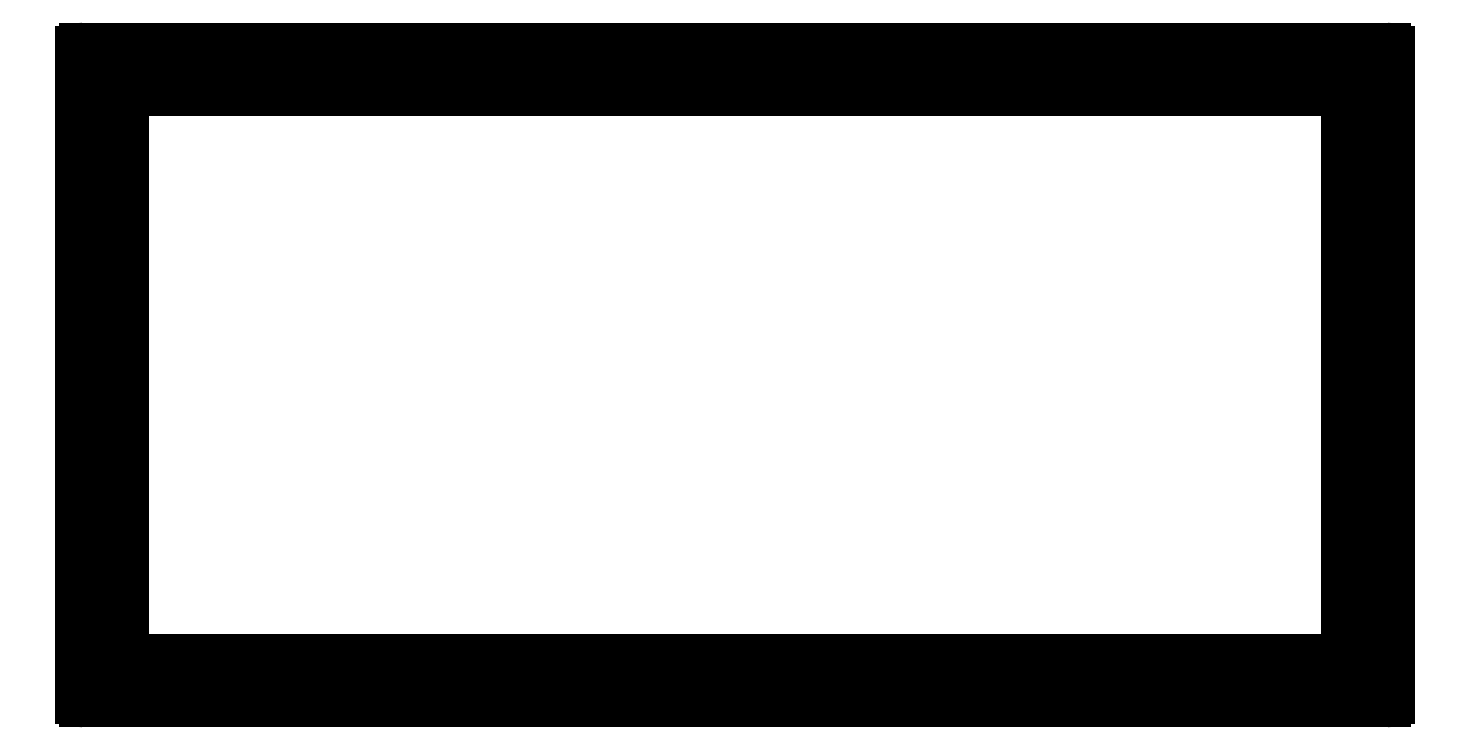
<metadata>
{"format":"dxf","ext":"dxf","renderer":"ezdxf+matplotlib","layout":"modelspace","background":"white","min_lineweight":24,"dpi":150}
</metadata>
<code>
0
SECTION
2
ENTITIES
0
LINE
8
0
10
764.6
20
545.1
30
0
11
645.2
21
545.1
31
0
0
ARC
8
0
10
764.6
20
545.4
30
0
40
0.3
50
270
51
360
0
ARC
8
0
10
645.2
20
545.4
30
0
40
0.3
50
180
51
270
0
LINE
8
0
10
764.9
20
604.8
30
0
11
764.9
21
545.4
31
0
0
LINE
8
0
10
644.9
20
545.4
30
0
11
644.9
21
604.8
31
0
0
ARC
8
0
10
764.6
20
604.8
30
0
40
0.3
50
2.168e-11
51
90
0
ARC
8
0
10
645.2
20
604.8
30
0
40
0.3
50
90
51
180
0
LINE
8
0
10
645.2
20
605.1
30
0
11
764.6
21
605.1
31
0
0
LINE
8
0
10
760.9
20
549.1
30
0
11
648.9
21
549.1
31
0
0
LINE
8
0
10
648.9
20
549.1
30
0
11
648.9
21
601.1
31
0
0
LINE
8
0
10
760.9
20
601.1
30
0
11
760.9
21
549.1
31
0
0
LINE
8
0
10
648.9
20
601.1
30
0
11
760.9
21
601.1
31
0
0
ENDSEC
0
EOF

</code>
